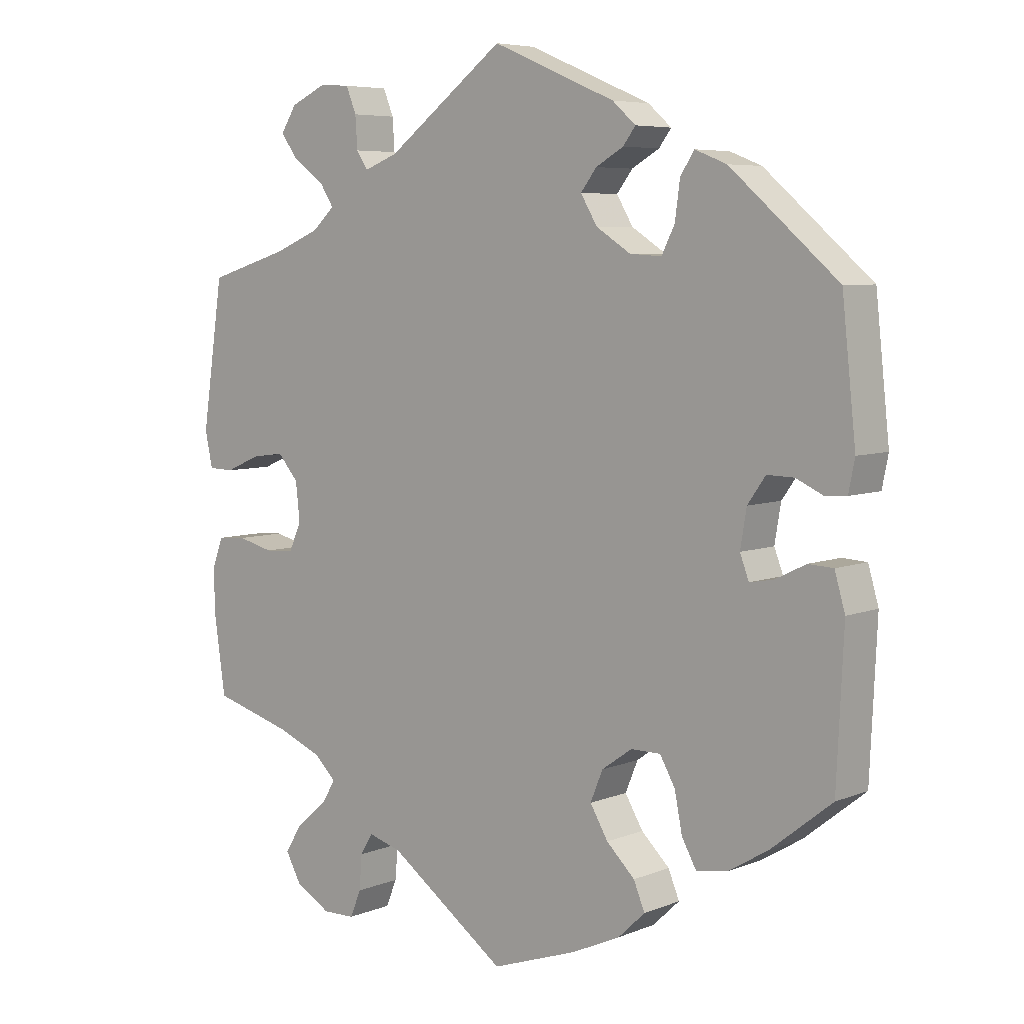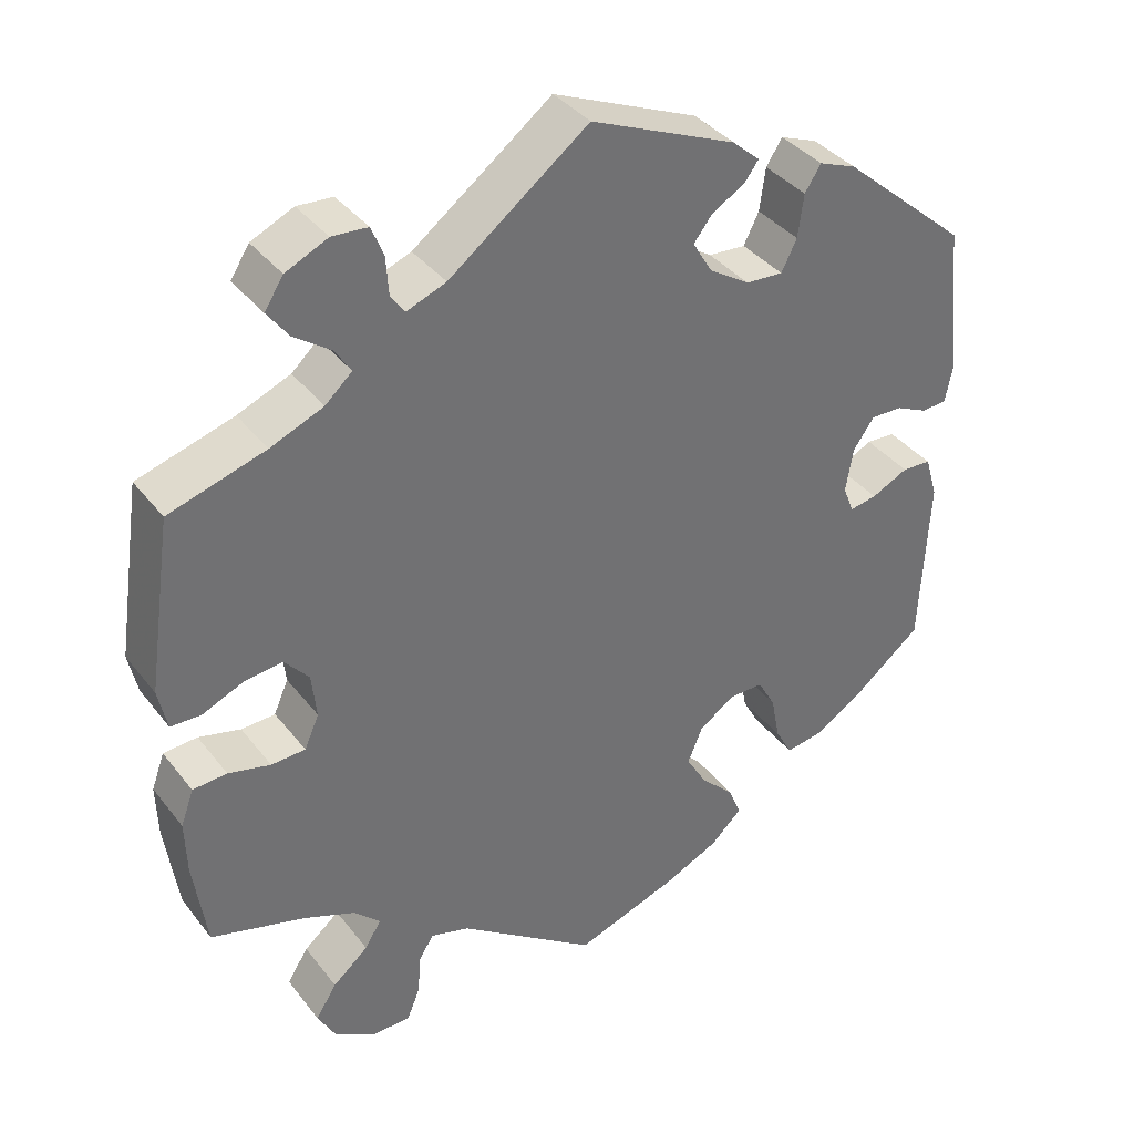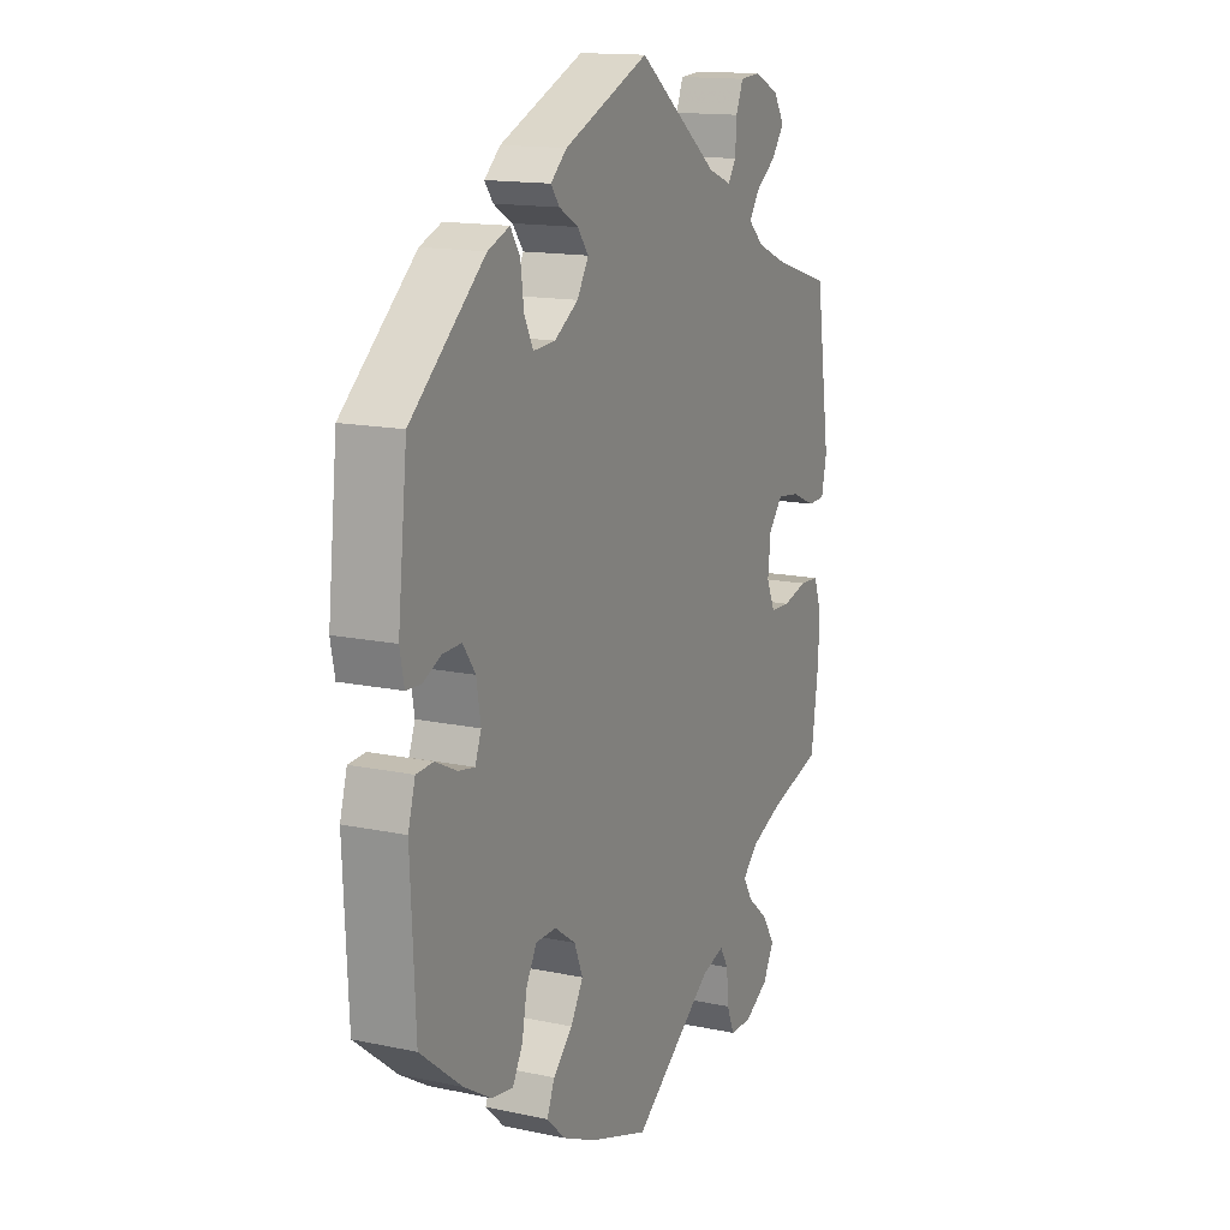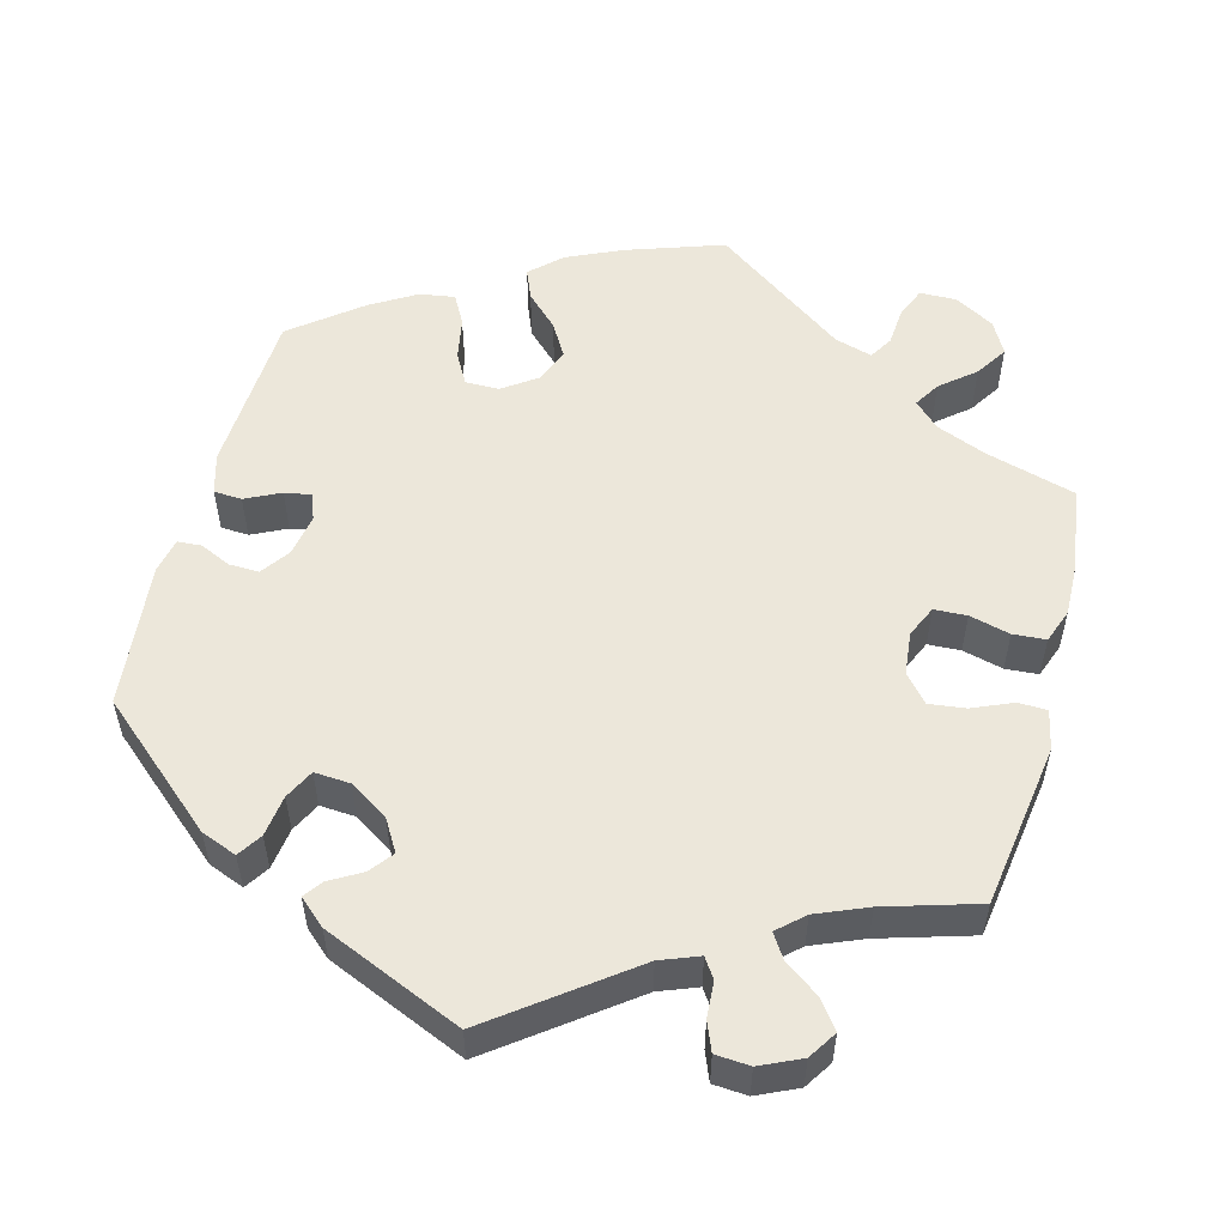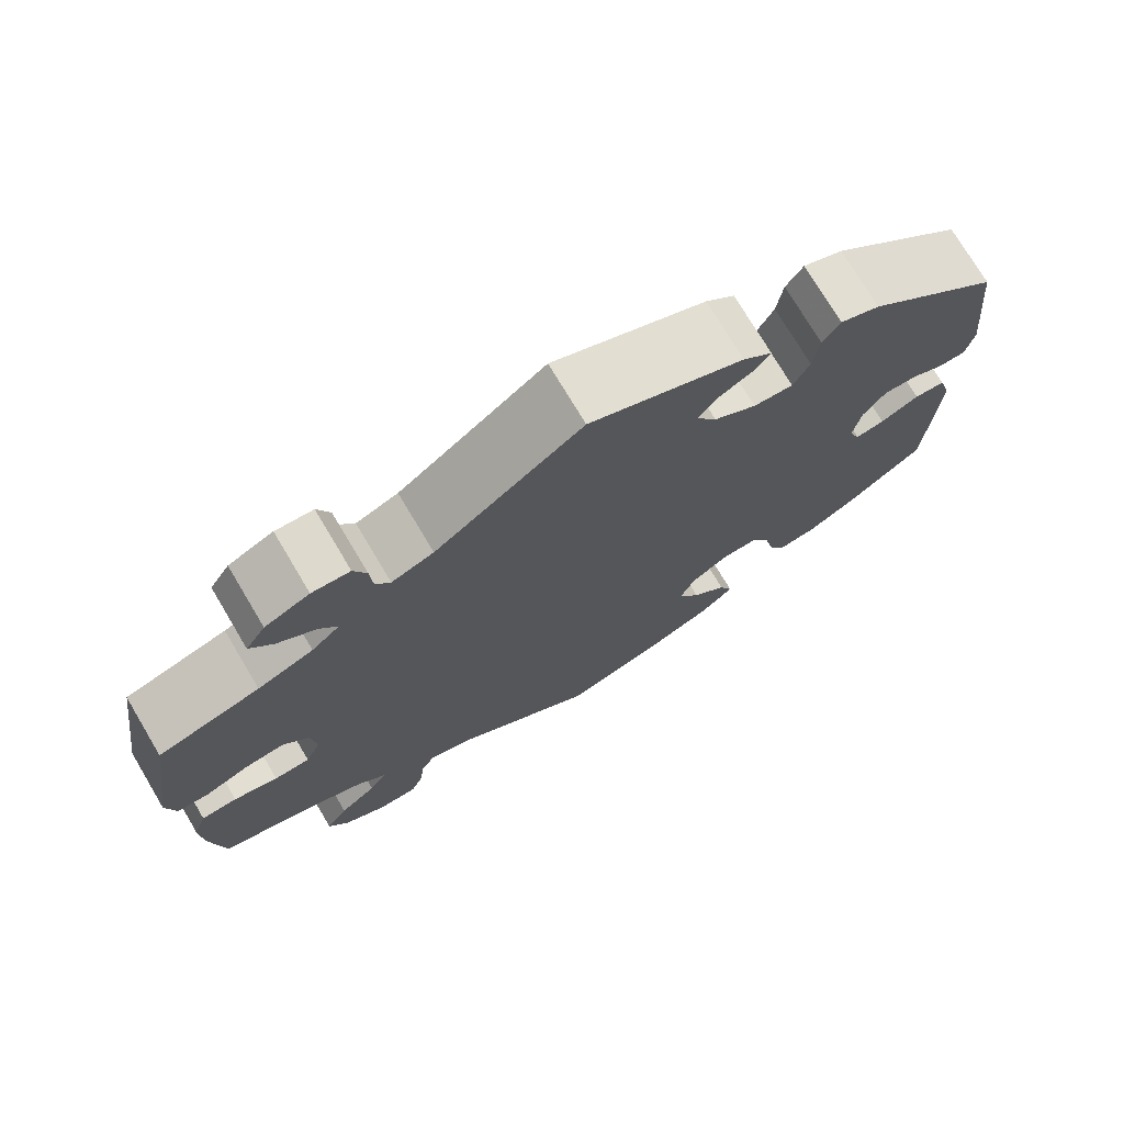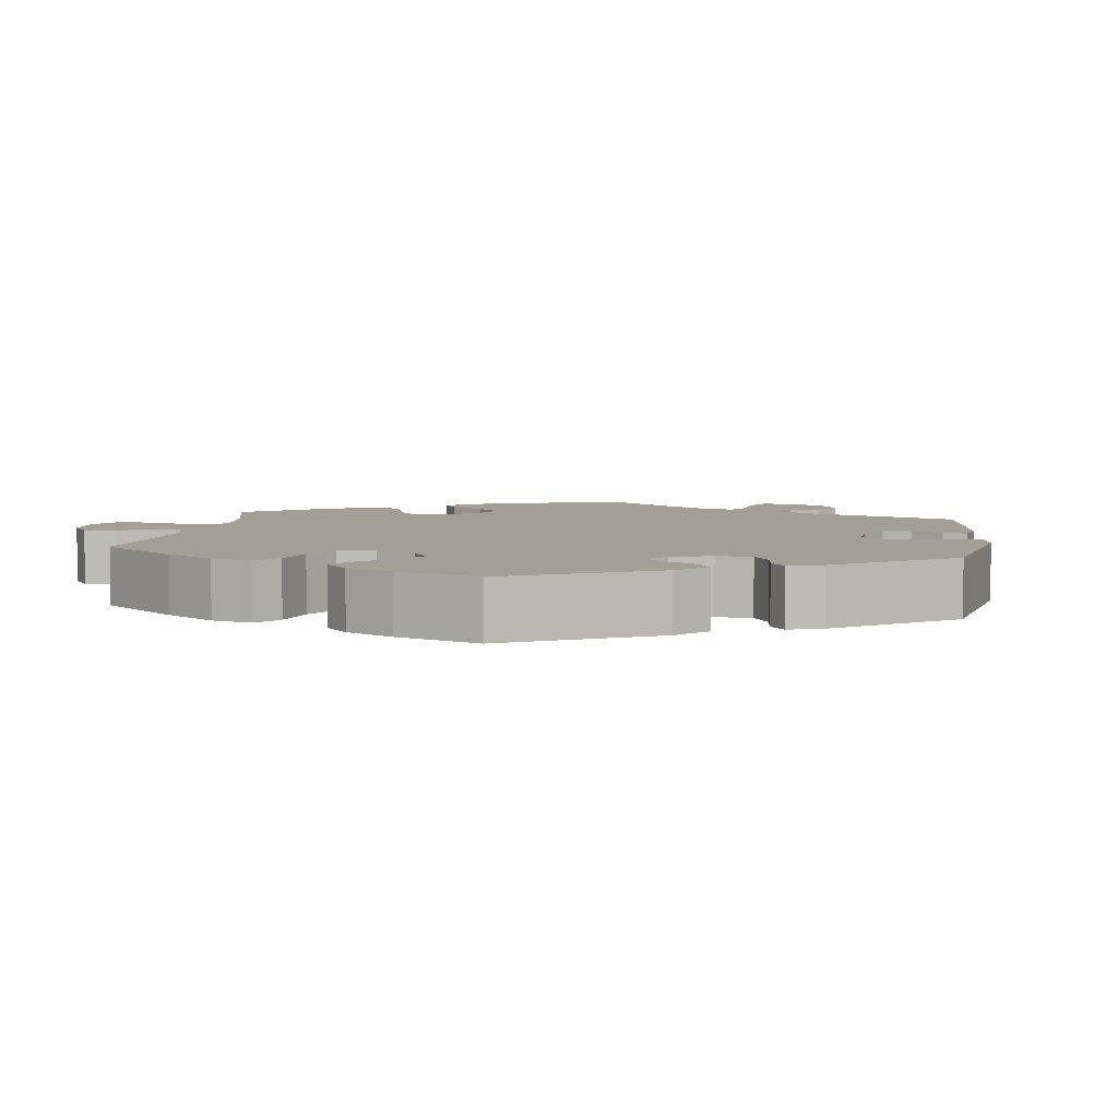
<metadata>
{"format":"obj","ext":"obj","renderer":"f3d","projection":"perspective","resolution":1024,"background":"white","views":[{"elev":6.2,"azim":-139.7,"up":"+Z"},{"elev":37.3,"azim":146.9,"up":"+Z"},{"elev":14.6,"azim":-65.2,"up":"+Z"},{"elev":54.1,"azim":15.0,"up":"+Y"},{"elev":74.5,"azim":149.2,"up":"+Z"},{"elev":5.3,"azim":-112.0,"up":"+Y"}]}
</metadata>
<code>
v 0.171 0.07 0.449
v 0.22 0.07 0.43
v 0.237 0.07 0.455
v 0.24 0.07 0.501
v 0.255 0.07 0.538
v 0.299 0.07 0.541
v 0.351 0.07 0.517
v 0.374 0.07 0.481
v 0.348 0.07 0.446
v 0.303 0.07 0.414
v 0.283 0.07 0.383
v 0.316 0.07 0.353
v 0.381 0.07 0.326
v 0.5 0.07 0.29
v 0.531 0.07 0.079
v 0.52 0.07 0.028
v 0.483 0.07 0.027
v 0.432 0.07 0.049
v 0.385 0.07 0.055
v 0.355 0.07 0.02
v 0.349 0.07 -0.035
v 0.367 0.07 -0.076
v 0.409 0.07 -0.078
v 0.461 0.07 -0.065
v 0.503 0.07 -0.068
v 0.519 0.07 -0.112
v 0.517 0.07 -0.178
v 0.501 0.07 -0.289
v 0.385 0.07 -0.322
v 0.321 0.07 -0.348
v 0.289 0.07 -0.379
v 0.309 0.07 -0.412
v 0.353 0.07 -0.449
v 0.379 0.07 -0.49
v 0.356 0.07 -0.532
v 0.305 0.07 -0.561
v 0.258 0.07 -0.56
v 0.242 0.07 -0.521
v 0.238 0.07 -0.471
v 0.22 0.07 -0.441
v 0.172 0.07 -0.455
v 0.001 0.07 -0.578
v -0.124 0.07 -0.535
v -0.194 0.07 -0.503
v -0.233 0.07 -0.466
v -0.217 0.07 -0.427
v -0.176 0.07 -0.387
v -0.15 0.07 -0.343
v -0.168 0.07 -0.299
v -0.212 0.07 -0.268
v -0.255 0.07 -0.268
v -0.277 0.07 -0.307
v -0.288 0.07 -0.363
v -0.309 0.07 -0.401
v -0.354 0.07 -0.394
v -0.412 0.07 -0.359
v -0.5 0.07 -0.289
v -0.51 0.07 -0.077
v -0.495 0.07 -0.025
v -0.459 0.07 -0.023
v -0.414 0.07 -0.045
v -0.38 0.07 -0.051
v -0.367 0.07 -0.017
v -0.376 0.07 0.037
v -0.402 0.07 0.074
v -0.441 0.07 0.073
v -0.48 0.07 0.055
v -0.511 0.07 0.057
v -0.52 0.07 0.102
v -0.5 0.07 0.289
v -0.344 0.07 0.424
v -0.298 0.07 0.442
v -0.278 0.07 0.411
v -0.271 0.07 0.358
v -0.252 0.07 0.32
v -0.206 0.07 0.323
v -0.156 0.07 0.355
v -0.132 0.07 0.395
v -0.155 0.07 0.425
v -0.195 0.07 0.448
v -0.213 0.07 0.472
v -0.179 0.07 0.502
v 0 0.07 0.578
v 0.171 0 0.449
v 0.22 0 0.43
v 0.237 0 0.455
v 0.24 0 0.501
v 0.255 0 0.538
v 0.299 0 0.541
v 0.351 0 0.517
v 0.374 0 0.481
v 0.348 0 0.446
v 0.303 0 0.414
v 0.283 0 0.383
v 0.316 0 0.353
v 0.381 0 0.326
v 0.5 0 0.29
v 0.531 0 0.079
v 0.52 0 0.028
v 0.483 0 0.027
v 0.432 0 0.049
v 0.385 0 0.055
v 0.355 0 0.02
v 0.349 0 -0.035
v 0.367 0 -0.076
v 0.409 0 -0.078
v 0.461 0 -0.065
v 0.503 0 -0.068
v 0.519 0 -0.112
v 0.517 0 -0.178
v 0.501 0 -0.289
v 0.385 0 -0.322
v 0.321 0 -0.348
v 0.289 0 -0.379
v 0.309 0 -0.412
v 0.353 0 -0.449
v 0.379 0 -0.49
v 0.356 0 -0.532
v 0.305 0 -0.561
v 0.258 0 -0.56
v 0.242 0 -0.521
v 0.238 0 -0.471
v 0.22 0 -0.441
v 0.172 0 -0.455
v 0.001 0 -0.578
v -0.124 0 -0.535
v -0.194 0 -0.503
v -0.233 0 -0.466
v -0.217 0 -0.427
v -0.176 0 -0.387
v -0.15 0 -0.343
v -0.168 0 -0.299
v -0.212 0 -0.268
v -0.255 0 -0.268
v -0.277 0 -0.307
v -0.288 0 -0.363
v -0.309 0 -0.401
v -0.354 0 -0.394
v -0.412 0 -0.359
v -0.5 0 -0.289
v -0.51 0 -0.077
v -0.495 0 -0.025
v -0.459 0 -0.023
v -0.414 0 -0.045
v -0.38 0 -0.051
v -0.367 0 -0.017
v -0.376 0 0.037
v -0.402 0 0.074
v -0.441 0 0.073
v -0.48 0 0.055
v -0.511 0 0.057
v -0.52 0 0.102
v -0.5 0 0.289
v -0.344 0 0.424
v -0.298 0 0.442
v -0.278 0 0.411
v -0.271 0 0.358
v -0.252 0 0.32
v -0.206 0 0.323
v -0.156 0 0.355
v -0.132 0 0.395
v -0.155 0 0.425
v -0.195 0 0.448
v -0.213 0 0.472
v -0.179 0 0.502
v 0 0 0.578
f 82 83 1
f 79 80 81 82
f 78 79 82 1
f 77 78 1 2
f 76 77 2
f 71 72 73 74
f 71 74 75
f 70 71 75
f 69 70 75 76
f 66 67 68 69
f 65 66 69 76
f 58 59 60 61
f 58 61 62
f 57 58 62
f 56 57 62
f 55 56 62 63
f 52 53 54 55
f 51 52 55 63
f 44 45 46 47
f 44 47 48
f 41 42 43 44
f 40 41 44 48
f 36 37 38 39
f 36 39 40
f 35 36 40
f 32 33 34 35
f 31 32 35 40
f 30 31 40 48
f 26 27 28 29
f 23 24 25 26
f 22 23 26 29
f 21 22 29 30
f 15 16 17 18
f 13 14 15 18
f 12 13 18 19
f 11 12 19 20
f 7 8 9 10
f 7 10 11
f 6 7 11
f 3 4 5 6
f 2 3 6 11
f 64 65 76 2
f 50 51 63 64
f 49 50 64 2
f 21 30 48 49
f 20 21 49
f 2 11 20 49
f 84 166 165
f 165 164 163 162
f 84 165 162 161
f 85 84 161 160
f 85 160 159
f 157 156 155 154
f 158 157 154
f 158 154 153
f 159 158 153 152
f 152 151 150 149
f 159 152 149 148
f 144 143 142 141
f 145 144 141
f 145 141 140
f 145 140 139
f 146 145 139 138
f 138 137 136 135
f 146 138 135 134
f 130 129 128 127
f 131 130 127
f 127 126 125 124
f 131 127 124 123
f 122 121 120 119
f 123 122 119
f 123 119 118
f 118 117 116 115
f 123 118 115 114
f 131 123 114 113
f 112 111 110 109
f 109 108 107 106
f 112 109 106 105
f 113 112 105 104
f 101 100 99 98
f 101 98 97 96
f 102 101 96 95
f 103 102 95 94
f 93 92 91 90
f 94 93 90
f 94 90 89
f 89 88 87 86
f 94 89 86 85
f 85 159 148 147
f 147 146 134 133
f 85 147 133 132
f 132 131 113 104
f 132 104 103
f 132 103 94 85
f 1 84 85 2
f 2 85 86 3
f 3 86 87 4
f 4 87 88 5
f 5 88 89 6
f 6 89 90 7
f 7 90 91 8
f 8 91 92 9
f 9 92 93 10
f 10 93 94 11
f 11 94 95 12
f 12 95 96 13
f 13 96 97 14
f 14 97 98 15
f 15 98 99 16
f 16 99 100 17
f 17 100 101 18
f 18 101 102 19
f 19 102 103 20
f 20 103 104 21
f 21 104 105 22
f 22 105 106 23
f 23 106 107 24
f 24 107 108 25
f 25 108 109 26
f 26 109 110 27
f 27 110 111 28
f 28 111 112 29
f 29 112 113 30
f 30 113 114 31
f 31 114 115 32
f 32 115 116 33
f 33 116 117 34
f 34 117 118 35
f 35 118 119 36
f 36 119 120 37
f 37 120 121 38
f 38 121 122 39
f 39 122 123 40
f 40 123 124 41
f 41 124 125 42
f 42 125 126 43
f 43 126 127 44
f 44 127 128 45
f 45 128 129 46
f 46 129 130 47
f 47 130 131 48
f 48 131 132 49
f 49 132 133 50
f 50 133 134 51
f 51 134 135 52
f 52 135 136 53
f 53 136 137 54
f 54 137 138 55
f 55 138 139 56
f 56 139 140 57
f 57 140 141 58
f 58 141 142 59
f 59 142 143 60
f 60 143 144 61
f 61 144 145 62
f 62 145 146 63
f 63 146 147 64
f 64 147 148 65
f 65 148 149 66
f 66 149 150 67
f 67 150 151 68
f 68 151 152 69
f 69 152 153 70
f 70 153 154 71
f 71 154 155 72
f 72 155 156 73
f 73 156 157 74
f 74 157 158 75
f 75 158 159 76
f 76 159 160 77
f 77 160 161 78
f 78 161 162 79
f 79 162 163 80
f 80 163 164 81
f 81 164 165 82
f 82 165 166 83
f 83 166 84 1

</code>
